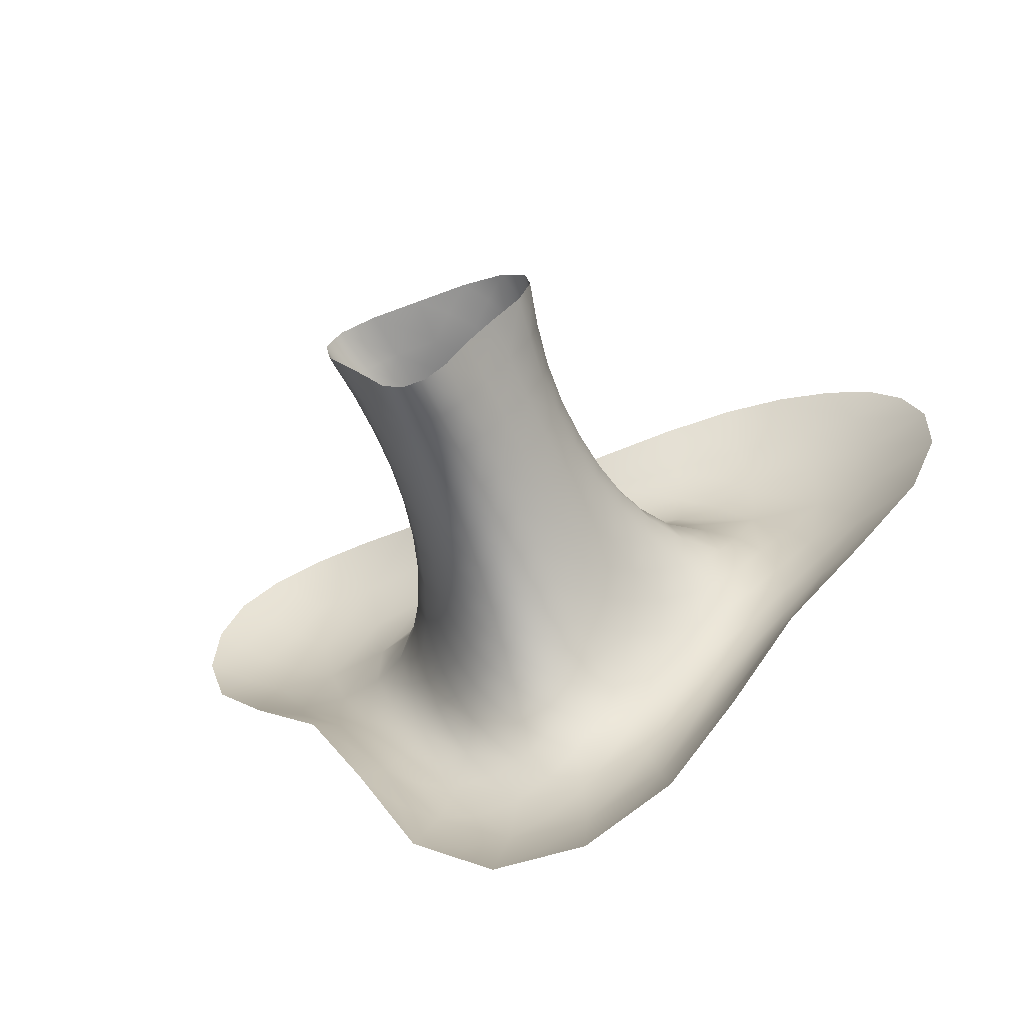
<metadata>
{"format":"obj","ext":"obj","renderer":"f3d","projection":"perspective","resolution":1024,"background":"white","views":[{"elev":-60.2,"azim":-160.8,"up":"+Y"}]}
</metadata>
<code>
v -3.995 7.866 14.65
v 6.827 5.894 10.36
v -3.522 -7.325 10.45
v -9.895 6.114 10.36
v -7.716 7.559 10.35
v 8.088 1.224 10.36
v 7.645 1.161 14.64
v 6.592 -1.744 14.65
v 0.8717 -9.073 10.45
v -1.508 -8.237 14.78
v -9.673 1.388 14.72
v -10.65 3.879 10.38
v 5.662 5.975 18.94
v 7.487 1.233 18.88
v 6.939 -1.597 23.09
v 5.09 -4.477 18.91
v 3.092 -6.767 18.95
v -8.381 -1.351 19.07
v -10.19 4.279 18.97
v -7.031 7.856 18.95
v -7.189 7.563 14.64
v 5.671 6.402 23.24
v 7.702 1.447 23.1
v -1.783 -8.158 23.21
v -4.073 -6.539 19.07
v -8.884 -1.311 23.38
v 6.037 7.122 27.53
v 8.292 1.766 27.3
v 7.512 -1.52 27.27
v 5.377 -4.497 23.1
v 3.624 -7.277 27.17
v -11.03 1.94 27.66
v -10.19 7.55 27.54
v -7.215 8.361 23.29
v 3.356 9.866 32.1
v 8.797 5.491 31.55
v -2.033 -9.673 31.23
v -12.46 5.601 31.86
v -0.7739 10.8 32.25
v 8.415 -1.454 31.4
v -5.159 -7.877 31.59
v -8.026 -4.894 31.93
v -8.67 10.25 31.94
v -4.987 11.01 32.15
v 10.79 2.72 35.44
v 9.735 -1.442 35.36
v -8.867 -5.621 36.12
v -13.79 2.454 36.18
v -14.18 6.359 36.02
v 11.47 -1.6 38.91
v 8.924 -6.49 38.55
v 5.649 -10.5 38.09
v -11.73 13.76 39.78
v 15.4 4.066 42.13
v 10.49 -7.907 41.22
v -7.206 -12.87 42.25
v -9.967 -6.786 40.03
v -6.782 14.9 39.88
v -1.018 14.62 40.16
v 11.08 13.67 42.99
v -18.27 13.47 43.19
v -11.41 -8.533 43.3
v 13.63 -2.137 41.58
v 2.596 -18.24 43.1
v -2.857 -18.47 43.6
v -18.45 2.642 43.11
v -23.46 9.505 45.12
v -8.235 20.5 43.68
v -0.9768 20.32 43.98
v -13.25 -10.91 45.36
v -30.21 16.65 45.95
v 13.76 21.81 45.97
v -20.63 -6.129 45.94
v -15.27 -13.68 45.79
v -34.24 9.066 44.63
v -30.64 22.9 45.3
v -30.15 28.46 43.71
v 3.84 7.01 10.35
v 6.668 -1.776 10.37
v 4.848 -4.901 10.39
v 2.984 -7.605 10.42
v -5.567 -4.562 10.44
v -7.84 -1.581 10.42
v -9.879 1.213 10.4
v -0.3039 7.57 14.66
v 2.955 7.31 18.98
v 7.541 3.782 14.65
v 4.934 -4.613 14.67
v 2.991 -6.994 14.72
v 0.8049 -8.316 14.76
v -1.361 -8.968 10.46
v -3.787 -6.76 14.79
v -5.958 -4.286 14.78
v -9.339 6.208 14.65
v -0.4192 8.023 19
v -1.655 -7.993 19.04
v -6.352 -4.158 19.09
v -9.809 1.554 19.02
v -9.227 6.485 18.94
v -3.923 8.25 18.99
v -4.058 8.858 23.37
v -0.5334 8.652 23.4
v 2.871 7.849 23.34
v 7.382 4.236 23.14
v 0.8524 -8.252 23.13
v 0.7993 -8.073 18.99
v -10.25 1.734 23.33
v -10.55 4.601 23.26
v -4.406 9.755 27.78
v 3.012 8.7 27.73
v 7.908 4.775 27.36
v 3.282 -6.866 23.1
v 0.9773 -8.799 27.17
v -7.753 9.136 27.64
v 6.734 8.115 31.8
v 9.283 2.184 31.45
v 1.179 -9.717 31.04
v -4.737 -7.095 27.49
v -7.353 -4.448 27.66
v -12.18 2.186 31.98
v -11.29 8.422 31.8
v 10.17 6.451 35.6
v 6.611 -5.025 31.27
v 1.451 -11.03 34.67
v -10.53 -1.415 32.05
v -12.89 9.593 35.92
v -0.9075 12.46 36.48
v 7.812 9.437 35.93
v 4.826 -9.047 34.79
v 1.765 -12.77 37.97
v -2.184 -11.02 34.96
v -5.681 -9.031 35.55
v -10 11.78 36.05
v 12.09 7.78 39.44
v 12.8 3.379 39.11
v -2.38 -12.82 38.37
v -15.89 2.655 40.01
v -16.51 7.327 39.85
v 9.29 11.22 39.76
v 6.615 -12.49 40.82
v 2.138 -15.07 40.83
v -2.608 -15.21 41.33
v -1.054 17.29 42.8
v 16.09 -3.163 42.92
v -13.73 16.31 42.73
v 12.31 -9.921 42.69
v -8.246 -15.86 44.34
v -21.51 2.284 45.04
v -15.57 19.55 44.47
v 18.74 -4.365 42.96
v 9.088 -18.91 43.65
v -3.126 -22.99 44.75
v -23.58 23.28 45.39
v 14.49 27.14 44.95
v 27.4 26.2 45.86
v 30.9 10.88 45.56
v 21.27 -5.357 41.96
v 10.62 -23.71 43.21
v 3.91 -28.66 43.91
v -13.37 -2.18 40.26
v 33.02 24.51 44.9
v -11.78 -1.652 36.3
v 14.23 -12.35 42.84
v 20.51 20.44 46.89
v -16.14 27.96 42.98
v -16.09 23.66 44.52
v 5.477 16.13 42.85
v 6.679 22.81 44.61
v 6.115 19.26 44.42
v -8.443 23.71 43.62
v -37.31 22.23 43.94
v -36.25 27.55 42.96
v 6.652 -1.677 18.89
v 22.52 3.87 44.67
v -36.86 16.05 44.47
v 3.19 -22.72 44.31
v 3.258 6.992 14.66
v 7.751 -15.22 42.76
v 18.64 4.506 44.12
v -8.392 26.99 42.25
v 3.916 11.43 36.29
v 21.22 27.13 45.89
v 4.142 -7.995 31.1
v 8.238 3.881 10.35
v 7.262 26.64 43.38
v -5.806 12.71 36.3
v -0.6468 9.56 27.83
v -4.384 -6.653 23.31
v -17.11 -16.51 44.64
v -3.486 -28.89 44.17
v -9.588 -1.326 27.71
v -28.48 9.486 45.75
v -8.04 -1.444 14.76
v -0.45 26.44 42.32
v 25.23 11.88 46.51
v -19.56 8.473 43.01
v -10.68 -24.49 44.37
v 5.868 -4.678 27.23
v 6.035 5.785 14.65
v -23.23 -7.231 44.71
v -25.21 1.786 45.59
v 7.635 -5.59 35.11
v -6.353 -10.65 39.2
v -15.08 11.16 39.8
v 7.231 3.894 18.9
v 26.78 19.27 46.93
v -7.691 17.54 42.45
v -23.43 28.61 43.64
v -6.804 -4.208 23.38
v 12.85 17.01 45.26
v -10.2 4.04 14.68
v 4.67 13.5 40.02
v -9.397 -19.72 45.15
v -11.29 5.03 27.57
v -0.7824 23.42 43.75
v -1.903 -8.716 27.29
v -17.83 -4.6 45.61
v -15.35 -3.156 43.56
v 14.9 9.776 42.98
v 26.76 3.183 43.92
v 32.84 18 45.76
v -9.507 6.917 23.24
v -4.266 7.842 10.34
v -29.35 1.338 44.62
v 16.04 -15.06 41.9
v -10.25 1.069 6.062
v -11.38 3.82 6.072
v 7.9 30.53 41.27
v 32.26 30.49 43.51
v -25.42 -7.783 42.94
v -43.72 21.36 41.68
v -41.92 26.25 41.67
v 8.839 1.353 6.072
v 0.9429 -10.04 6.071
v -1.197 -9.896 6.072
v -10.88 6.28 6.085
v -8.585 7.984 6.085
v -0.01535 29.29 40.14
v 31.16 2.659 42.39
v -3.951 -35.62 41.74
v -12.08 -29.83 42.01
v -29.24 33.59 41.36
v -23.11 33.66 40.96
v -5.149 -4.919 6.051
v 21.85 33.59 43.55
v -40.4 8.433 42.08
v 4.764 -5.255 6.068
v 6.855 -1.788 6.069
v -33.61 1.025 42.61
v 2.971 -8.382 6.068
v -16.03 32.19 40.37
v 27.56 32.81 43.73
v 15.22 32.56 42.65
v 4.633 -35.51 41.63
v -18.72 -19.23 42.59
v 8.021 6.302 6.062
v -3.228 -8.044 6.067
v -43.54 15.32 41.77
v 4.672 7.485 6.061
v 36.77 9.979 43.59
v -34.4 32.16 41.55
v 9.346 4.145 6.068
v 12.17 -29.27 41.1
v 23.58 -5.993 40.54
v -7.703 -1.742 6.059
v -8.228 30.15 39.91
v 38.81 16.64 43.66
v 38.25 22.43 43.38
v 17.68 -17.9 40.13
v 35.96 27.1 43.29
v -38.72 29.85 41.63
v 19.3 13.03 46.04
v -23.12 17.06 45.71
v -4.671 8.429 6.07
v 0.07211 7.941 6.061
v -0.1529 7.424 10.34
v -2.167 7.952 16.82
v -2.199 7.648 12.49
v -5.858 7.757 12.49
v -5.582 7.947 16.8
v 7.274 4.891 12.5
v 8.292 5.137 8.209
v 6 6.757 8.209
v 5.078 6.467 12.51
v -4.712 -5.787 12.62
v -4.347 -6.284 8.254
v -2.348 -8.723 8.269
v -2.556 -7.93 12.63
v -8.624 6.937 12.5
v -9.426 7.083 8.219
v -10.86 5.077 8.222
v -10.13 5.112 12.51
v -6.428 8.05 8.212
v 7.319 -0.2712 12.5
v 7.695 -0.2125 8.218
v 8.79 2.7 8.213
v 7.989 2.549 12.5
v 7.167 -0.2567 16.76
v 7.574 2.545 16.77
v 5.858 -3.152 16.78
v 5.787 -3.276 12.52
v -0.2965 -8.772 12.63
v -0.1858 -9.682 8.27
v 1.97 -8.951 8.259
v 1.93 -8.106 12.6
v -2.764 -7.469 16.93
v -0.3881 -8.258 16.9
v -10.06 2.849 16.85
v -10.22 2.658 12.55
v -8.922 -0.09048 12.58
v -9.037 0.0468 16.89
v -10.71 2.513 8.231
v 6.582 5.176 21.05
v 6.716 4.911 16.79
v 4.549 6.566 16.81
v 4.354 6.931 21.13
v 7.262 -0.1496 20.99
v 7.542 2.731 21.01
v 6.472 -3.102 25.18
v 6.06 -3.089 21
v 7.679 0.02466 25.19
v 4.238 -5.707 21.02
v 4.05 -5.767 16.82
v 2.025 -7.586 21.05
v 1.936 -7.624 16.86
v -9.4 0.16 21.2
v -7.21 -2.822 16.93
v -7.643 -2.775 21.23
v -9.973 5.634 21.1
v -9.842 5.314 16.81
v -10.3 3.076 21.14
v -5.595 8.395 21.15
v -8.279 7.114 16.79
v -8.323 7.486 21.1
v 6.858 5.688 25.31
v 4.461 7.563 25.46
v 7.926 3.093 25.22
v -3.213 -7.752 25.33
v -2.985 -7.426 21.17
v -0.443 -8.238 21.1
v -0.4572 -8.613 25.2
v -5.421 -5.435 21.22
v -5.055 -5.482 16.94
v -10.01 0.2609 25.52
v -8.201 -2.842 25.54
v 7.485 6.434 29.56
v 4.86 8.504 29.8
v 8.447 0.2507 29.37
v 8.679 3.592 29.42
v 7.15 -3.194 29.31
v 4.566 -5.888 25.16
v 2.506 -8.568 29.13
v 2.203 -7.907 25.15
v 5.096 -6.311 29.21
v -11.84 3.719 29.77
v -10.88 3.358 25.45
v -10.91 0.3519 29.86
v -9.563 8.916 29.73
v -8.744 8.068 25.42
v -10.49 6.089 25.4
v -11.41 6.715 29.69
v -5.895 9.088 25.53
v 5.548 9.769 34.06
v 1.268 9.769 30.01
v 1.436 11.17 34.35
v 9.881 4.248 33.52
v 8.501 7.429 33.72
v -3.78 -9.536 33.35
v -3.471 -8.454 29.41
v -0.4388 -9.374 29.18
v -0.3908 -10.53 32.97
v -12.81 7.557 33.9
v -13.26 4.183 34.04
v -2.71 10.32 30.04
v -3.138 11.79 34.36
v 8.15 -3.391 33.33
v 9.641 0.5212 33.45
v -6.946 -6.911 33.84
v -6.339 -6.131 29.69
v -9.834 -3.395 34.15
v -8.918 -3.034 29.86
v -7.431 11.51 34.15
v -6.498 10.1 29.9
v -10.82 10.09 33.93
v 11.31 0.8054 37.28
v 11.6 5.122 37.42
v 9.501 -3.782 37.07
v -11.01 -4.049 38.28
v -7.719 -8.084 37.81
v -15.24 4.748 38.06
v -12.16 0.4101 34.17
v -13.81 0.3492 38.26
v -14.78 8.67 37.93
v 11.2 -4.543 40.2
v 13.48 0.9888 40.54
v 7.968 -9.442 39.75
v 6.81 -7.989 36.68
v 4.082 -12.87 39.44
v 3.463 -10.99 36.38
v -10.14 15.75 41.3
v -8.685 13.39 38.07
v -12.54 11.65 37.92
v -14.85 13.75 41.48
v 16.08 0.8238 42.75
v 13.96 6.312 40.99
v 17.29 7.926 43.98
v 9.344 -11.5 41.98
v 13.22 -5.852 42.22
v -10.04 -12.16 44
v -8.73 -9.789 41.33
v -4.661 -13.05 40.33
v -5.252 -15.77 42.95
v -12.52 -5.162 41.98
v -4.195 16.17 41.46
v -3.671 13.73 38.32
v 2.082 15.44 41.62
v 1.718 13.04 38.36
v 14.77 13.44 44.53
v 12.01 10.65 41.38
v 7.803 13.7 41.52
v 9.005 16.59 44
v -17.9 16.73 44.23
v -17.49 10.19 41.55
v -21.32 12.26 44.44
v -14.48 -6.843 44.74
v -0.03612 -20.8 44.1
v -0.1786 -16.92 42.26
v 4.808 -15.41 41.93
v 5.689 -18.94 43.59
v -5.919 -19.45 44.59
v -20.89 5.768 44.13
v -17.79 5.349 41.57
v -15.87 0.0196 41.86
v -18.38 -0.72 44.5
v -26.51 13.32 45.88
v -24.75 5.8 45.47
v -4.617 22.06 43.81
v -4.522 19.02 43.34
v -11.42 18.58 43.4
v -12.13 21.9 44.15
v 2.781 21.52 44.3
v 2.433 18.34 43.67
v -16.82 -8.942 45.97
v -11.58 -15.2 45.35
v -33.95 19.56 45.14
v -27.1 20.12 45.9
v -32.61 12.93 45.43
v 17.55 24.17 46.2
v 16.77 18.11 46.32
v 9.904 20.24 45.22
v 10.6 24.59 44.89
v -24.71 -2.565 45.34
v -21.4 -1.712 45.73
v -19.15 -11 45.43
v -13.17 -18.81 45.16
v -39.09 12.31 43.32
v -29.43 5.508 45.31
v -34.65 5.066 43.56
v -33.74 25.4 44.16
v -27.05 25.92 44.73
v -32.63 30.57 42.49
v -26.59 31.24 42.53
v 1.697 7.233 12.5
v 5.775 -3.43 8.224
v 3.957 -6.094 12.56
v 3.899 -6.634 8.24
v -6.857 -2.967 12.6
v -6.529 -3.178 8.243
v -9.001 -0.2389 8.239
v 1.405 7.503 16.82
v 1.247 7.996 21.18
v -2.235 8.485 21.19
v -2.413 9.246 25.61
v 1.204 8.727 25.58
v 2.934 -9.59 32.91
v -5.84 -5.65 25.47
v 9.979 8.766 37.71
v 5.848 -6.99 33.09
v -0.3327 -12.1 36.49
v 6.55 11.46 38.07
v -0.2695 -14.15 39.62
v -4.17 -11.03 37.04
v 15.45 -7.558 42.87
v 19.09 0.179 43.69
v 10.91 -14.24 43.08
v -19.76 20.99 45.27
v 17.63 -9.341 42.31
v 22.39 -0.6337 43.37
v 6.781 -23.78 44.02
v 12.58 -17.68 43.01
v -6.691 -24.31 44.81
v 0.1472 -26.14 44.53
v -19.88 25.94 44.33
v 18.27 30.25 44.44
v 11.28 29.22 43.14
v 30.19 28.63 44.61
v 30.16 22.08 46.1
v 24.07 23.35 46.68
v 24.61 30.1 44.93
v 35.14 13.95 44.83
v 31.68 6.754 44.05
v 26.48 7.502 45.4
v 29.1 15.06 46.49
v 19.56 -10.97 40.94
v 25.72 -1.175 42.15
v 8.007 -29.84 42.66
v 14.24 -21.78 41.63
v 0.3095 -32.76 43
v 35.03 26.26 43.78
v 35.95 20.5 44.52
v 23.15 16.23 46.93
v -12.26 29.31 41.39
v -12.32 25.59 43.44
v -19.77 30.72 42.07
v 3.204 24.82 43.55
v -4.528 25.14 42.99
v -39.98 24.48 42.63
v -40.62 18.86 43.04
v -37.96 29.09 41.99
v 21.6 8.381 45.56
v -4.28 28.08 41.09
v 3.721 28.1 41.73
v -21.08 -12.65 43.79
v -14.74 -22.82 43.48
v -7.64 -30.24 43.17
v -27.93 -2.999 43.79
v -2.292 7.898 8.201
v 2.172 7.456 8.203
f 100 277 1 280
f 95 277 100 472
f 85 277 95 470
f 1 277 85 278
f 276 278 85 463
f 223 278 276 527
f 1 278 223 279
f 5 279 223 293
f 21 279 5 289
f 1 279 21 280
f 20 280 21 333
f 100 280 20 332
f 199 281 2 284
f 87 281 199 314
f 184 281 87 297
f 2 281 184 282
f 262 282 184 296
f 256 282 262
f 2 282 256 283
f 259 283 256
f 78 283 259 528
f 2 283 78 284
f 177 284 78 463
f 199 284 177 315
f 92 285 3 288
f 93 285 92 343
f 82 285 93 467
f 3 285 82 286
f 244 286 82 468
f 257 286 244
f 3 286 257 287
f 235 287 257
f 91 287 235 303
f 3 287 91 288
f 10 288 91 302
f 92 288 10 306
f 94 289 4 292
f 21 289 94 333
f 4 289 5 290
f 237 290 5 293
f 236 290 237
f 4 290 236 291
f 227 291 236
f 12 291 227 312
f 4 291 12 292
f 211 292 12 309
f 94 292 211 330
f 274 293 223 527
f 237 293 274
f 7 294 6 297
f 8 294 7 298
f 79 294 8 301
f 6 294 79 295
f 248 295 79 464
f 233 295 248
f 6 295 233 296
f 262 296 233
f 6 296 184 297
f 7 297 87 299
f 14 298 7 299
f 173 298 14 317
f 8 298 173 300
f 205 299 87 314
f 14 299 205 318
f 16 300 173 320
f 88 300 16 323
f 8 300 88 301
f 80 301 88 465
f 79 301 80 464
f 90 302 9 305
f 10 302 90 307
f 9 302 91 303
f 234 303 235
f 9 303 234 304
f 250 304 234
f 81 304 250 466
f 9 304 81 305
f 89 305 81 465
f 90 305 89 325
f 96 306 10 307
f 25 306 96 339
f 92 306 25 343
f 106 307 90 325
f 96 307 106 340
f 98 308 11 311
f 19 308 98 331
f 211 308 19 330
f 11 308 211 309
f 84 309 12 312
f 11 309 84 310
f 83 310 84 469
f 193 310 83 467
f 11 310 193 311
f 18 311 193 327
f 98 311 18 326
f 226 312 227
f 84 312 226 469
f 22 313 13 316
f 104 313 22 335
f 205 313 104 318
f 13 313 205 314
f 13 314 199 315
f 86 315 177 470
f 13 315 86 316
f 103 316 86 471
f 22 316 103 336
f 23 317 14 318
f 15 317 23 321
f 173 317 15 320
f 23 318 104 337
f 29 319 15 321
f 198 319 29 350
f 30 319 198 351
f 15 319 30 320
f 16 320 30 322
f 28 321 23 337
f 29 321 28 348
f 112 322 30 351
f 17 322 112 324
f 16 322 17 323
f 89 323 17 325
f 88 323 89 465
f 105 324 112 353
f 106 324 105 340
f 17 324 106 325
f 26 326 18 328
f 107 326 26 344
f 98 326 107 331
f 93 327 193 467
f 97 327 93 343
f 18 327 97 328
f 209 328 97 342
f 26 328 209 345
f 108 329 19 331
f 222 329 108 360
f 99 329 222 334
f 19 329 99 330
f 94 330 99 333
f 108 331 107 356
f 34 332 20 334
f 101 332 34 362
f 100 332 101 472
f 20 333 99 334
f 34 334 222 359
f 27 335 22 336
f 111 335 27 346
f 104 335 111 337
f 110 336 103 474
f 27 336 110 347
f 28 337 111 349
f 216 338 24 341
f 118 338 216 369
f 188 338 118 476
f 24 338 188 339
f 25 339 188 342
f 24 339 96 340
f 24 340 105 341
f 113 341 105 353
f 216 341 113 370
f 209 342 188 476
f 25 342 97 343
f 191 344 26 345
f 32 344 191 357
f 107 344 32 356
f 119 345 209 476
f 191 345 119 381
f 115 346 27 347
f 36 346 115 367
f 111 346 36 349
f 35 347 110 364
f 115 347 35 363
f 116 348 28 349
f 40 348 116 377
f 29 348 40 350
f 116 349 36 366
f 123 350 40 376
f 198 350 123 354
f 31 351 198 354
f 112 351 31 353
f 183 352 31 354
f 117 352 183 475
f 113 352 117 370
f 31 352 113 353
f 183 354 123 478
f 120 355 32 357
f 38 355 120 373
f 214 355 38 361
f 32 355 214 356
f 108 356 214 360
f 125 357 191 381
f 120 357 125 391
f 121 358 33 361
f 43 358 121 384
f 114 358 43 383
f 33 358 114 359
f 34 359 114 362
f 33 359 222 360
f 33 360 214 361
f 121 361 38 372
f 109 362 114 383
f 101 362 109 473
f 181 363 35 365
f 128 363 181 480
f 115 363 128 367
f 187 364 110 474
f 39 364 187 374
f 35 364 39 365
f 127 365 39 375
f 181 365 127 417
f 122 366 36 367
f 45 366 122 386
f 116 366 45 377
f 122 367 128 477
f 131 368 37 371
f 132 368 131 482
f 41 368 132 378
f 37 368 41 369
f 118 369 41 379
f 37 369 216 370
f 37 370 117 371
f 124 371 117 475
f 131 371 124 479
f 49 372 38 373
f 126 372 49 393
f 121 372 126 384
f 48 373 120 391
f 49 373 48 390
f 109 374 187 473
f 44 374 109 383
f 39 374 44 375
f 186 375 44 382
f 127 375 186 415
f 46 376 40 377
f 202 376 46 387
f 123 376 202 478
f 46 377 45 385
f 47 378 132 389
f 42 378 47 380
f 41 378 42 379
f 119 379 42 381
f 118 379 119 476
f 162 380 47 388
f 125 380 162 391
f 42 380 125 381
f 133 382 43 384
f 186 382 133 401
f 43 382 44 383
f 133 384 126 402
f 135 385 45 386
f 50 385 135 395
f 46 385 50 387
f 134 386 122 477
f 135 386 134 405
f 51 387 50 394
f 202 387 51 397
f 57 388 47 389
f 160 388 57 413
f 162 388 160 392
f 203 389 132 482
f 57 389 203 410
f 137 390 48 392
f 138 390 137 432
f 49 390 138 393
f 48 391 162 392
f 137 392 160 433
f 204 393 138 423
f 126 393 204 402
f 63 394 50 395
f 55 394 63 408
f 51 394 55 396
f 54 395 135 405
f 63 395 54 404
f 140 396 55 407
f 52 396 140 398
f 51 396 52 397
f 129 397 52 399
f 202 397 129 478
f 141 398 140 428
f 130 398 141 481
f 52 398 130 399
f 124 399 130 479
f 129 399 124 475
f 145 400 53 403
f 207 400 145 439
f 58 400 207 414
f 53 400 58 401
f 186 401 58 415
f 53 401 133 402
f 53 402 204 403
f 61 403 204 423
f 145 403 61 422
f 179 404 54 406
f 144 404 179 484
f 63 404 144 408
f 219 405 134 419
f 54 405 219 406
f 272 406 219 418
f 179 406 272 520
f 146 407 55 408
f 178 407 146 485
f 140 407 178 428
f 146 408 144 483
f 147 409 56 412
f 70 409 147 444
f 62 409 70 425
f 56 409 62 410
f 57 410 62 413
f 56 410 203 411
f 136 411 203 482
f 142 411 136 481
f 56 411 142 412
f 65 412 142 427
f 147 412 65 430
f 218 413 62 425
f 160 413 218 433
f 143 414 207 438
f 59 414 143 416
f 58 414 59 415
f 127 415 59 417
f 167 416 143 442
f 212 416 167 420
f 59 416 212 417
f 181 417 212 480
f 210 418 60 421
f 272 418 210 449
f 60 418 219 419
f 139 419 134 477
f 60 419 139 420
f 212 420 139 480
f 60 420 167 421
f 169 421 167 442
f 210 421 169 450
f 273 422 61 424
f 149 422 273 486
f 145 422 149 439
f 196 423 138 432
f 61 423 196 424
f 67 424 196 431
f 273 424 67 435
f 217 425 70 443
f 218 425 217 434
f 176 426 64 429
f 152 426 176 492
f 65 426 152 430
f 64 426 65 427
f 141 427 142 481
f 64 427 141 428
f 64 428 178 429
f 151 429 178 485
f 176 429 151 489
f 213 430 152 491
f 147 430 213 444
f 148 431 66 434
f 67 431 148 436
f 66 431 196 432
f 66 432 137 433
f 66 433 218 434
f 148 434 217 453
f 192 435 67 436
f 71 435 192 447
f 273 435 71 446
f 201 436 148 453
f 192 436 201 457
f 170 437 68 440
f 215 437 170 516
f 69 437 215 441
f 68 437 69 438
f 143 438 69 442
f 68 438 207 439
f 68 439 149 440
f 166 440 149 486
f 170 440 166 513
f 168 441 215 515
f 169 441 168 450
f 69 441 169 442
f 74 443 70 444
f 73 443 74 454
f 217 443 73 453
f 74 444 213 455
f 175 445 71 447
f 171 445 175 518
f 76 445 171 459
f 71 445 76 446
f 153 446 76 460
f 273 446 153 486
f 75 447 192 457
f 175 447 75 456
f 154 448 72 451
f 182 448 154 494
f 164 448 182 498
f 72 448 164 449
f 272 449 164 511
f 72 449 210 450
f 72 450 168 451
f 185 451 168 515
f 154 451 185 495
f 200 452 73 454
f 224 452 200 526
f 201 452 224 457
f 73 452 201 453
f 189 454 74 455
f 200 454 189 523
f 197 455 213 491
f 189 455 197 524
f 246 456 75 458
f 258 456 246
f 175 456 258 518
f 75 457 224 458
f 249 458 224 526
f 246 458 249
f 172 459 171 517
f 77 459 172 461
f 76 459 77 460
f 208 460 77 462
f 153 460 208 493
f 261 461 172 519
f 242 461 261
f 77 461 242 462
f 243 462 242
f 208 462 243 514
f 276 463 78 528
f 177 463 85 470
f 247 464 80 466
f 248 464 247
f 80 465 81 466
f 247 466 250
f 82 467 83 468
f 265 468 83 469
f 244 468 265
f 265 469 226
f 86 470 95 471
f 102 471 95 472
f 103 471 102 474
f 102 472 101 473
f 102 473 187 474
f 129 475 183 478
f 139 477 128 480
f 136 479 130 481
f 131 479 136 482
f 150 483 144 484
f 163 483 150 487
f 146 483 163 485
f 174 484 179 520
f 150 484 174 488
f 151 485 163 490
f 166 486 153 493
f 157 487 150 488
f 225 487 157 504
f 163 487 225 490
f 220 488 174 502
f 157 488 220 505
f 158 489 151 490
f 159 489 158 506
f 176 489 159 492
f 158 490 225 507
f 190 491 152 492
f 197 491 190 525
f 190 492 159 508
f 165 493 208 514
f 166 493 165 513
f 253 494 154 495
f 245 494 253
f 182 494 245 499
f 228 495 185 522
f 253 495 228
f 252 496 155 499
f 229 496 252
f 161 496 229 509
f 155 496 161 497
f 221 497 161 510
f 206 497 221 503
f 155 497 206 498
f 164 498 206 511
f 155 498 182 499
f 252 499 245
f 221 500 156 503
f 267 500 221 510
f 260 500 267
f 156 500 260 501
f 239 501 260
f 220 501 239 505
f 156 501 220 502
f 195 502 174 520
f 156 502 195 503
f 206 503 195 511
f 264 504 157 505
f 269 504 264
f 225 504 269 507
f 264 505 239
f 263 506 158 507
f 254 506 263
f 159 506 254 508
f 263 507 269
f 240 508 254
f 190 508 240 525
f 270 509 229
f 268 509 270
f 161 509 268 510
f 267 510 268
f 272 511 195 520
f 251 512 165 514
f 266 512 251
f 180 512 266 521
f 165 512 180 513
f 170 513 180 516
f 251 514 243
f 194 515 215 516
f 185 515 194 522
f 194 516 180 521
f 231 517 171 518
f 232 517 231
f 172 517 232 519
f 231 518 258
f 271 519 232
f 261 519 271
f 238 521 266
f 194 521 238 522
f 228 522 238
f 255 523 189 524
f 230 523 255
f 200 523 230 526
f 241 524 197 525
f 255 524 241
f 241 525 240
f 249 526 230
f 275 527 276 528
f 274 527 275
f 275 528 259

</code>
